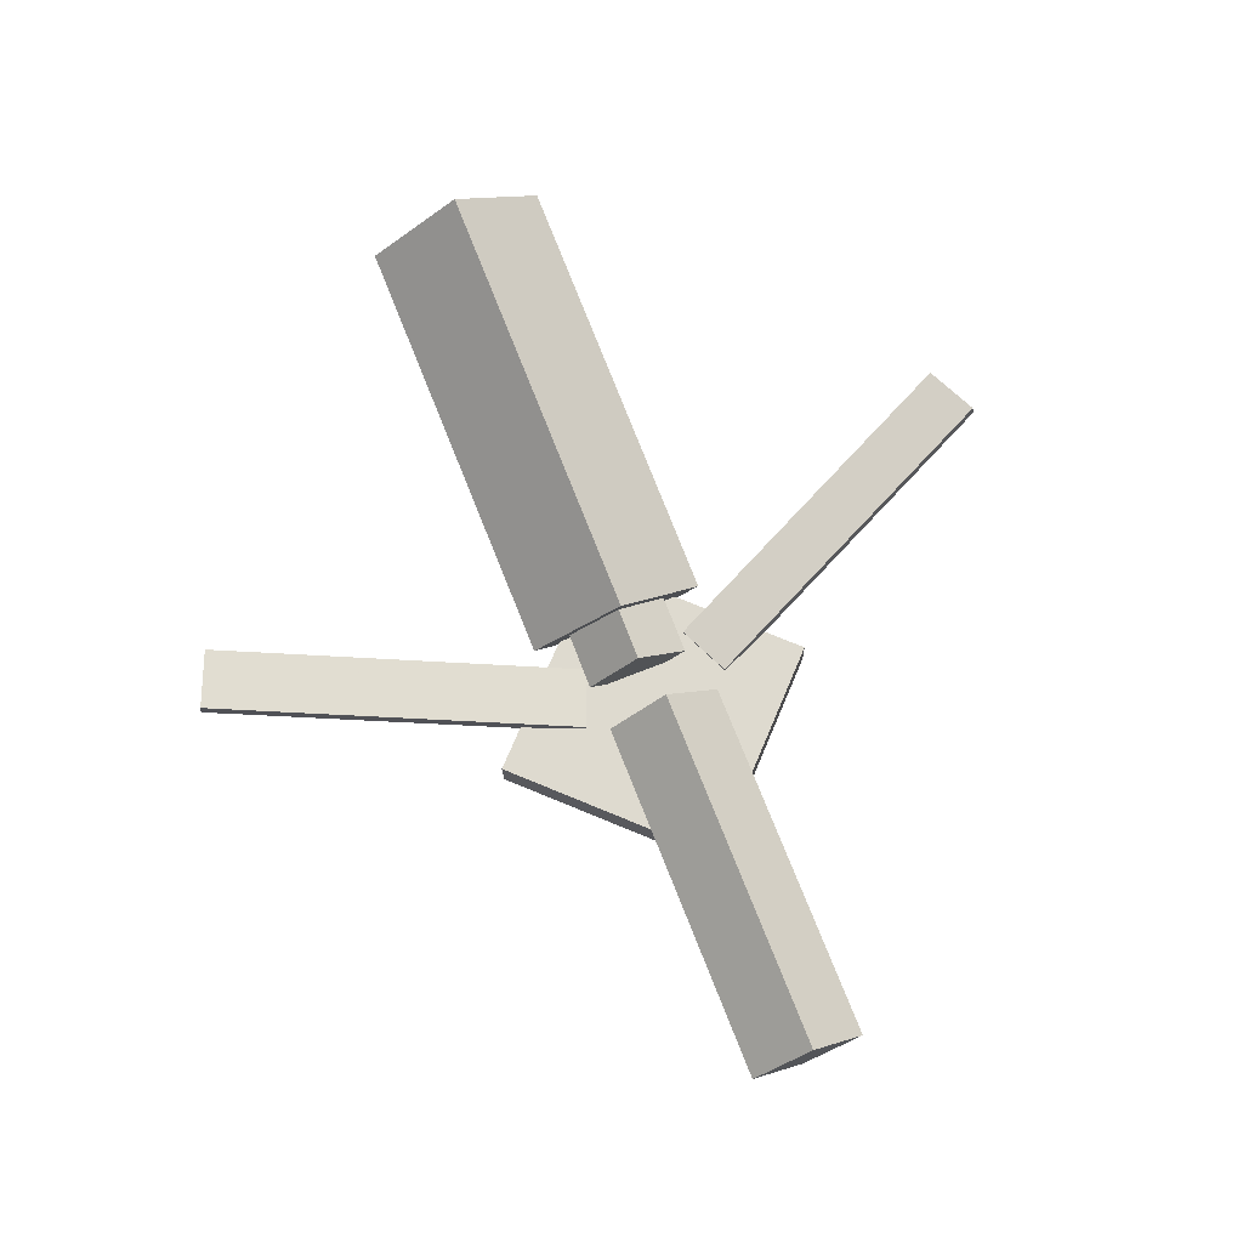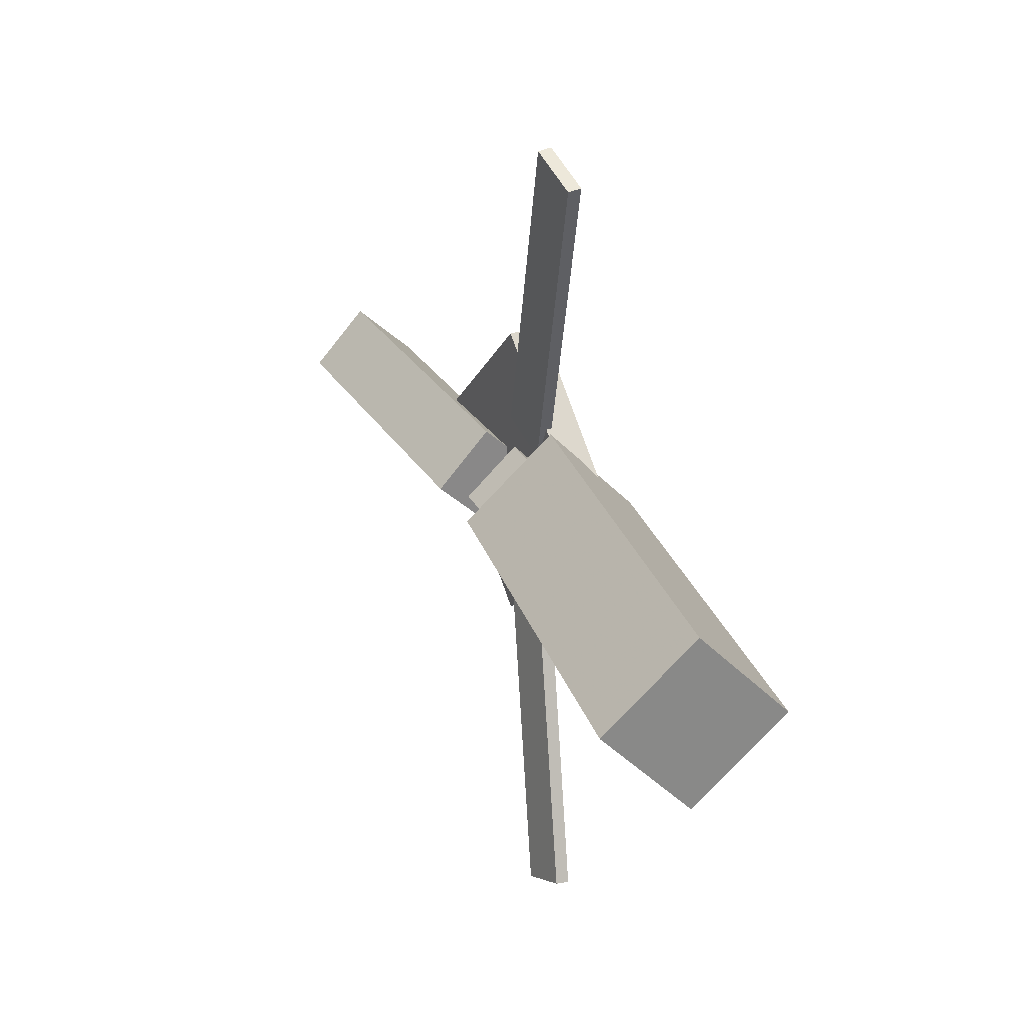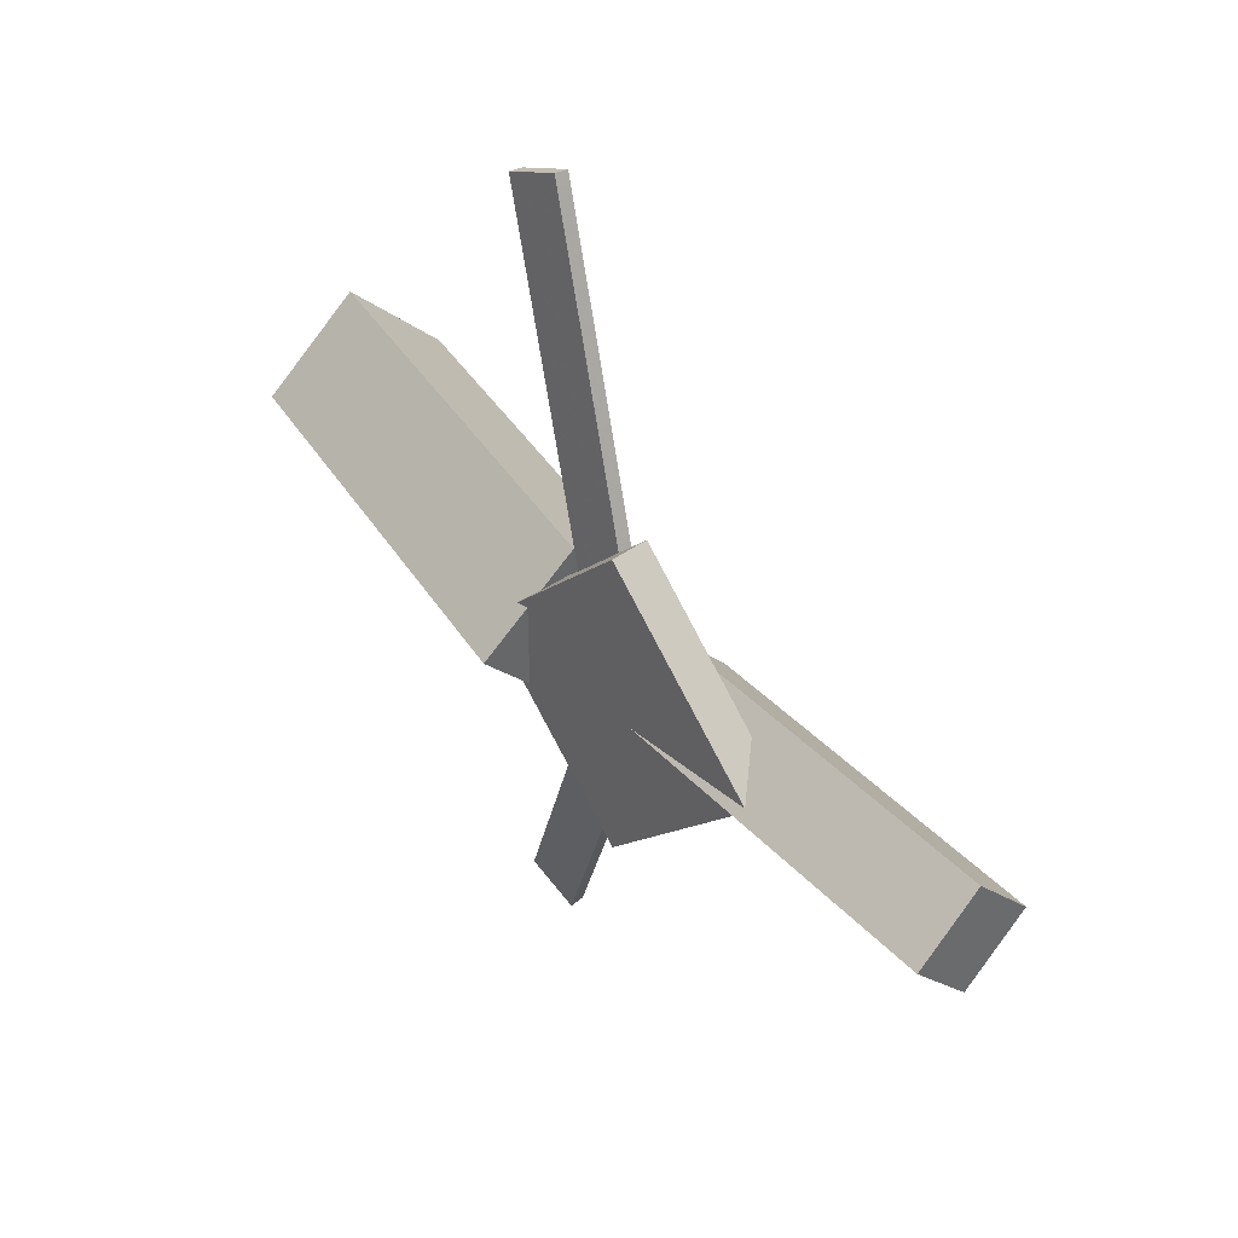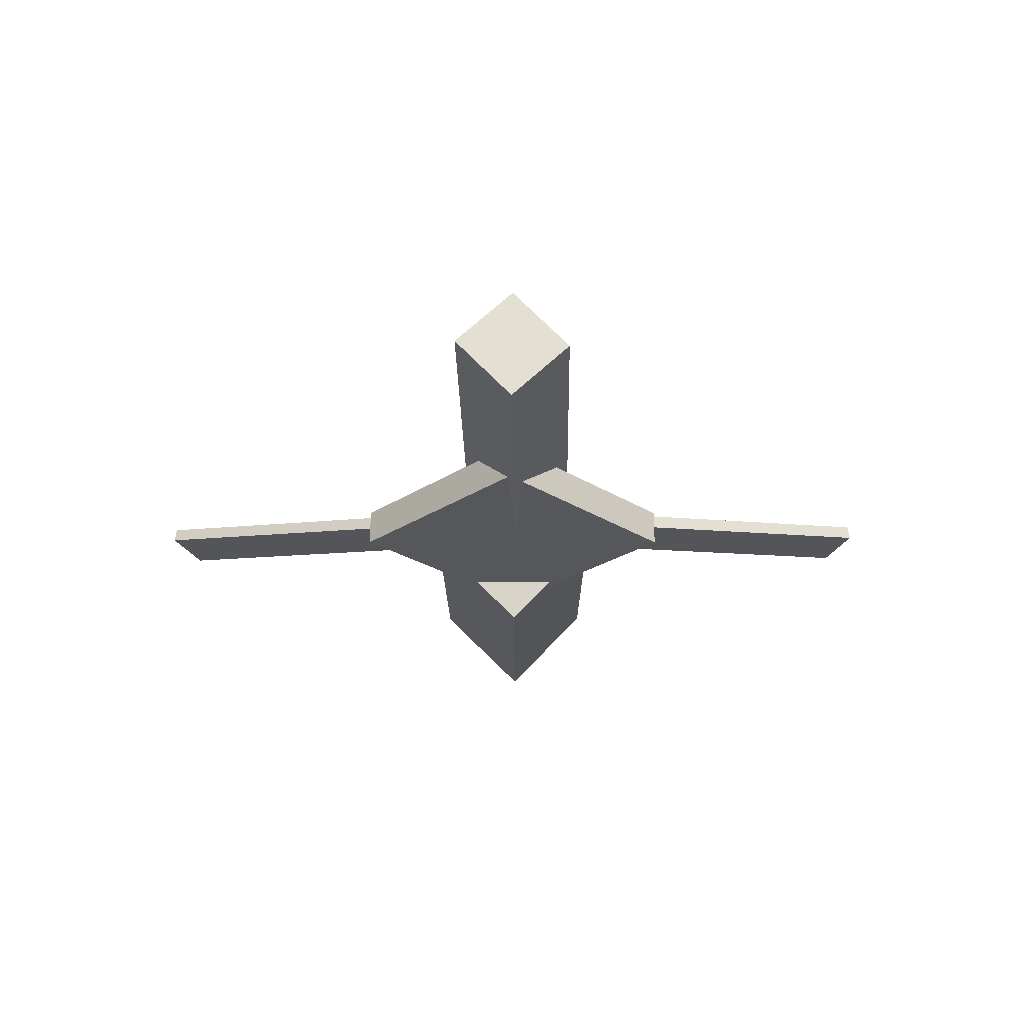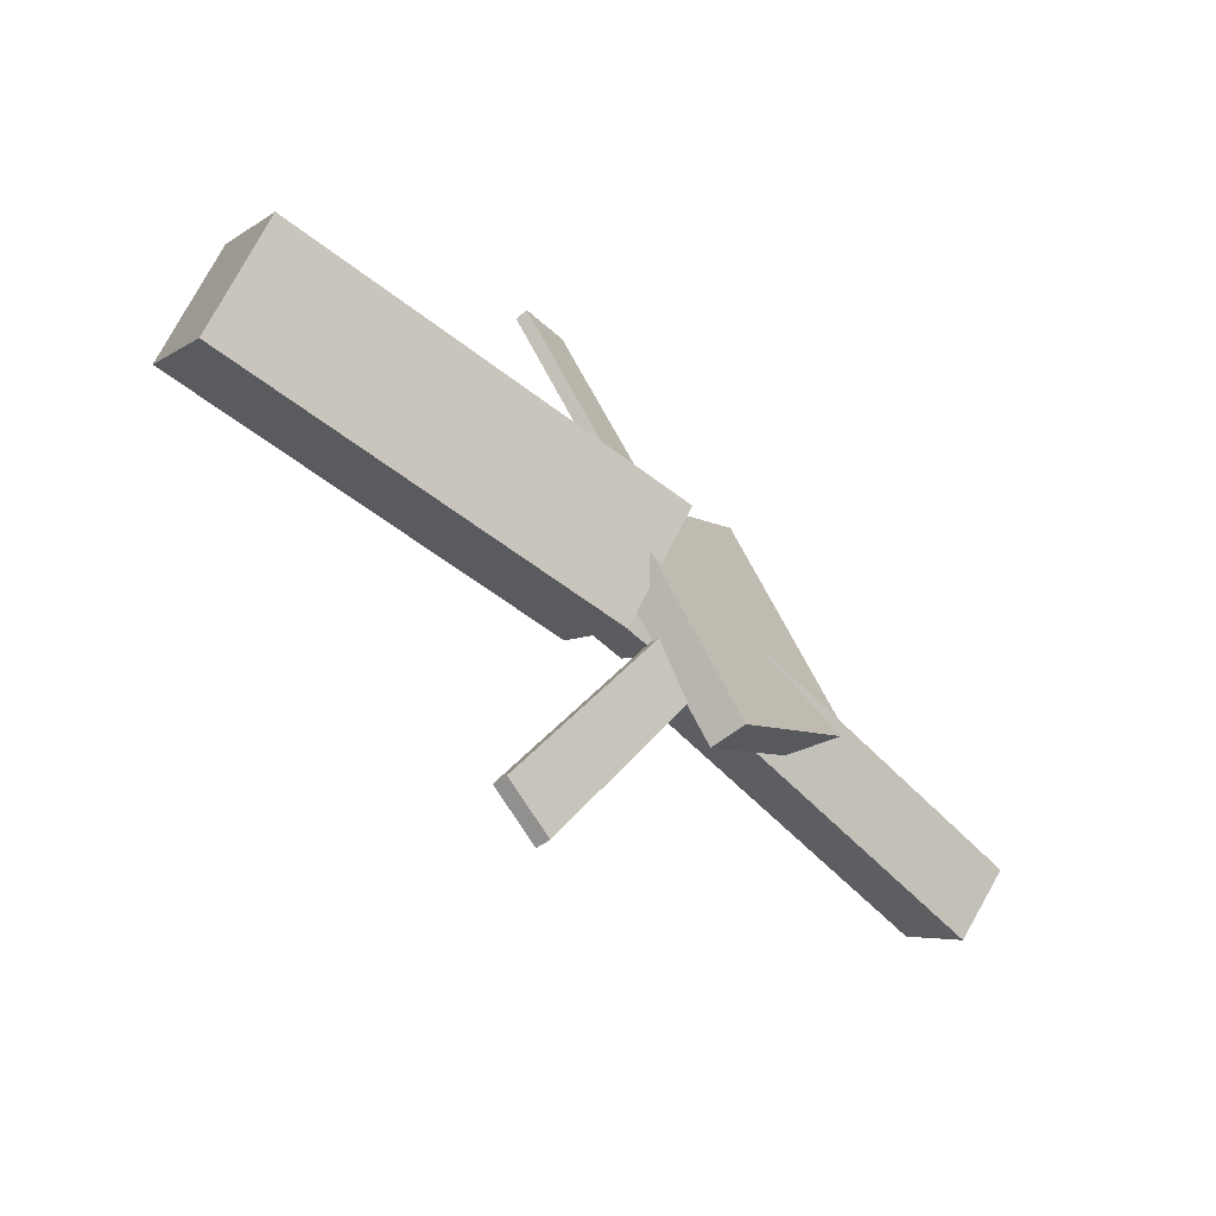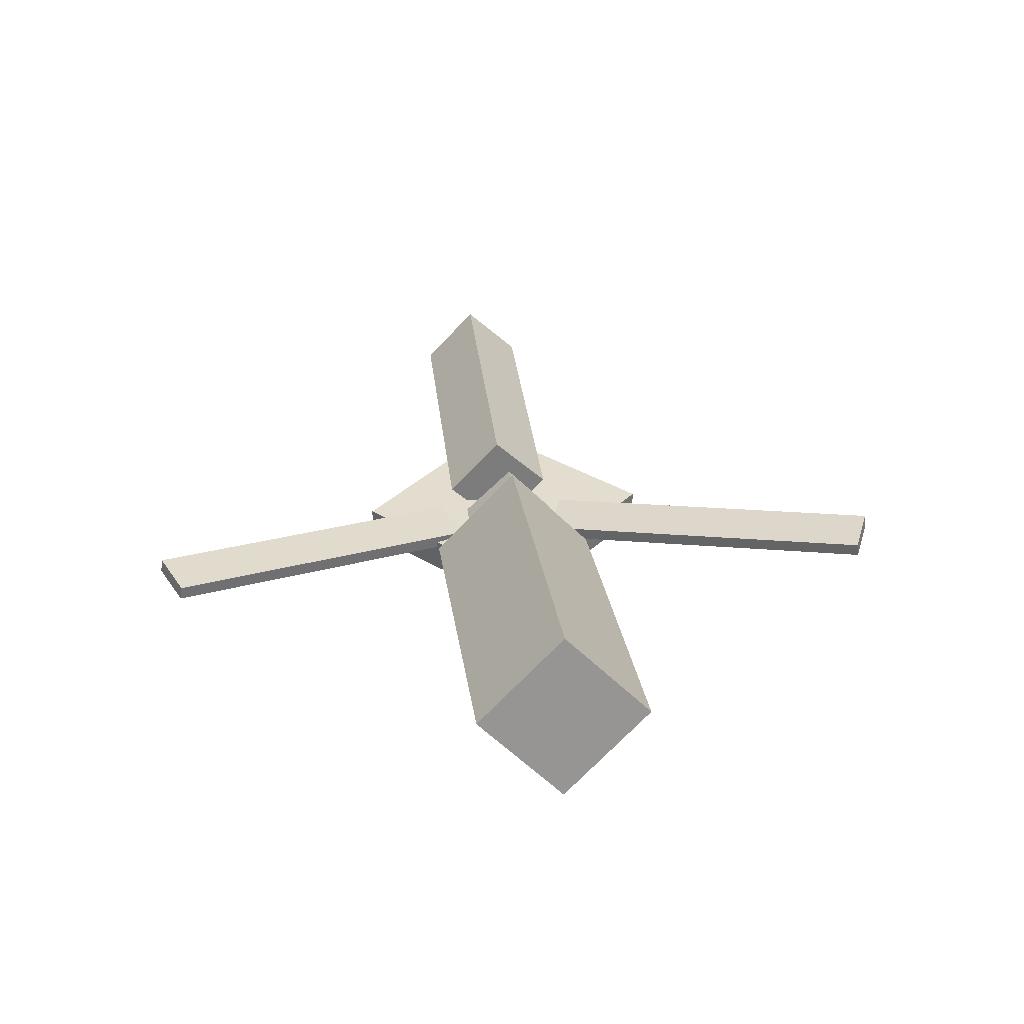
<metadata>
{"format":"obj","ext":"obj","renderer":"f3d","projection":"perspective","resolution":1024,"background":"white","views":[{"elev":73.0,"azim":67.4,"up":"+Y"},{"elev":26.6,"azim":-115.9,"up":"+Z"},{"elev":41.2,"azim":51.0,"up":"+Z"},{"elev":-24.3,"azim":90.0,"up":"+Y"},{"elev":-58.4,"azim":-48.2,"up":"+Z"},{"elev":32.5,"azim":-97.1,"up":"+Y"}]}
</metadata>
<code>
v -0.01588 -0.0538 -0.06624
v -0.0273 -0.1206 -1.418e-05
v -0.342 0.0008479 -0.06736
v -0.3534 -0.06594 -0.001129
v -0.005042 0.01228 0.002258
v -0.01646 -0.05451 0.06849
v -0.3312 0.06692 0.001143
v -0.3426 0.0001351 0.06737
f 1.0 7.0 5.0
f 1.0 3.0 7.0
f 1.0 4.0 3.0
f 1.0 2.0 4.0
f 3.0 8.0 7.0
f 3.0 4.0 8.0
f 5.0 7.0 8.0
f 5.0 8.0 6.0
f 1.0 5.0 6.0
f 1.0 6.0 2.0
f 2.0 6.0 8.0
f 2.0 8.0 4.0
v -0.06074 -0.03062 0.3163
v -0.06081 -0.02029 0.3149
v -0.1027 -0.03333 0.2982
v -0.1027 -0.02301 0.2968
v 0.05375 -0.06458 0.05634
v 0.05368 -0.05426 0.05496
v 0.01183 -0.0673 0.03823
v 0.01176 -0.05697 0.03685
f 9.0 15.0 13.0
f 9.0 11.0 15.0
f 9.0 12.0 11.0
f 9.0 10.0 12.0
f 11.0 16.0 15.0
f 11.0 12.0 16.0
f 13.0 15.0 16.0
f 13.0 16.0 14.0
f 9.0 13.0 14.0
f 9.0 14.0 10.0
f 10.0 14.0 16.0
f 10.0 16.0 12.0
v -0.3064 -0.06139 -0.004608
v 0.0269 -0.08249 0.002114
v -0.3048 -0.02425 0.03453
v 0.02847 -0.04535 0.04125
v -0.3031 -0.02203 -0.04208
v 0.03015 -0.04314 -0.03536
v -0.3016 0.0151 -0.002949
v 0.03171 -0.006 0.003774
f 17.0 23.0 21.0
f 17.0 19.0 23.0
f 17.0 20.0 19.0
f 17.0 18.0 20.0
f 19.0 24.0 23.0
f 19.0 20.0 24.0
f 21.0 23.0 24.0
f 21.0 24.0 22.0
f 17.0 21.0 22.0
f 17.0 22.0 18.0
f 18.0 22.0 24.0
f 18.0 24.0 20.0
v 0.3437 -0.0478 -0.04138
v 0.06713 -0.0432 -0.04598
v 0.3437 -0.002115 0.001285
v 0.06718 0.002483 -0.003314
v 0.3422 -0.08855 0.00225
v 0.06572 -0.08395 -0.002349
v 0.3423 -0.04287 0.04492
v 0.06577 -0.03827 0.04032
f 25.0 31.0 29.0
f 25.0 27.0 31.0
f 25.0 28.0 27.0
f 25.0 26.0 28.0
f 27.0 32.0 31.0
f 27.0 28.0 32.0
f 29.0 31.0 32.0
f 29.0 32.0 30.0
f 25.0 29.0 30.0
f 25.0 30.0 26.0
f 26.0 30.0 32.0
f 26.0 32.0 28.0
v 0.06017 -0.08502 -0.1219
v 0.1834 -0.07972 0.003586
v -0.0634 -0.08999 -0.0002861
v 0.05988 -0.08469 0.1252
v 0.059 -0.05678 -0.1219
v 0.1823 -0.05147 0.003547
v -0.06458 -0.06175 -0.0003254
v 0.0587 -0.05645 0.1252
f 33.0 39.0 37.0
f 33.0 35.0 39.0
f 33.0 36.0 35.0
f 33.0 34.0 36.0
f 35.0 40.0 39.0
f 35.0 36.0 40.0
f 37.0 39.0 40.0
f 37.0 40.0 38.0
f 33.0 37.0 38.0
f 33.0 38.0 34.0
f 34.0 38.0 40.0
f 34.0 40.0 36.0
v 0.05275 -0.06386 -0.06011
v 0.01257 -0.06712 -0.04313
v -0.05676 -0.02985 -0.3126
v -0.09693 -0.03311 -0.2956
v 0.05252 -0.05305 -0.05856
v 0.01235 -0.05631 -0.04158
v -0.05698 -0.01905 -0.3111
v -0.09715 -0.02231 -0.2941
f 41.0 47.0 45.0
f 41.0 43.0 47.0
f 41.0 44.0 43.0
f 41.0 42.0 44.0
f 43.0 48.0 47.0
f 43.0 44.0 48.0
f 45.0 47.0 48.0
f 45.0 48.0 46.0
f 41.0 45.0 46.0
f 41.0 46.0 42.0
f 42.0 46.0 48.0
f 42.0 48.0 44.0

</code>
